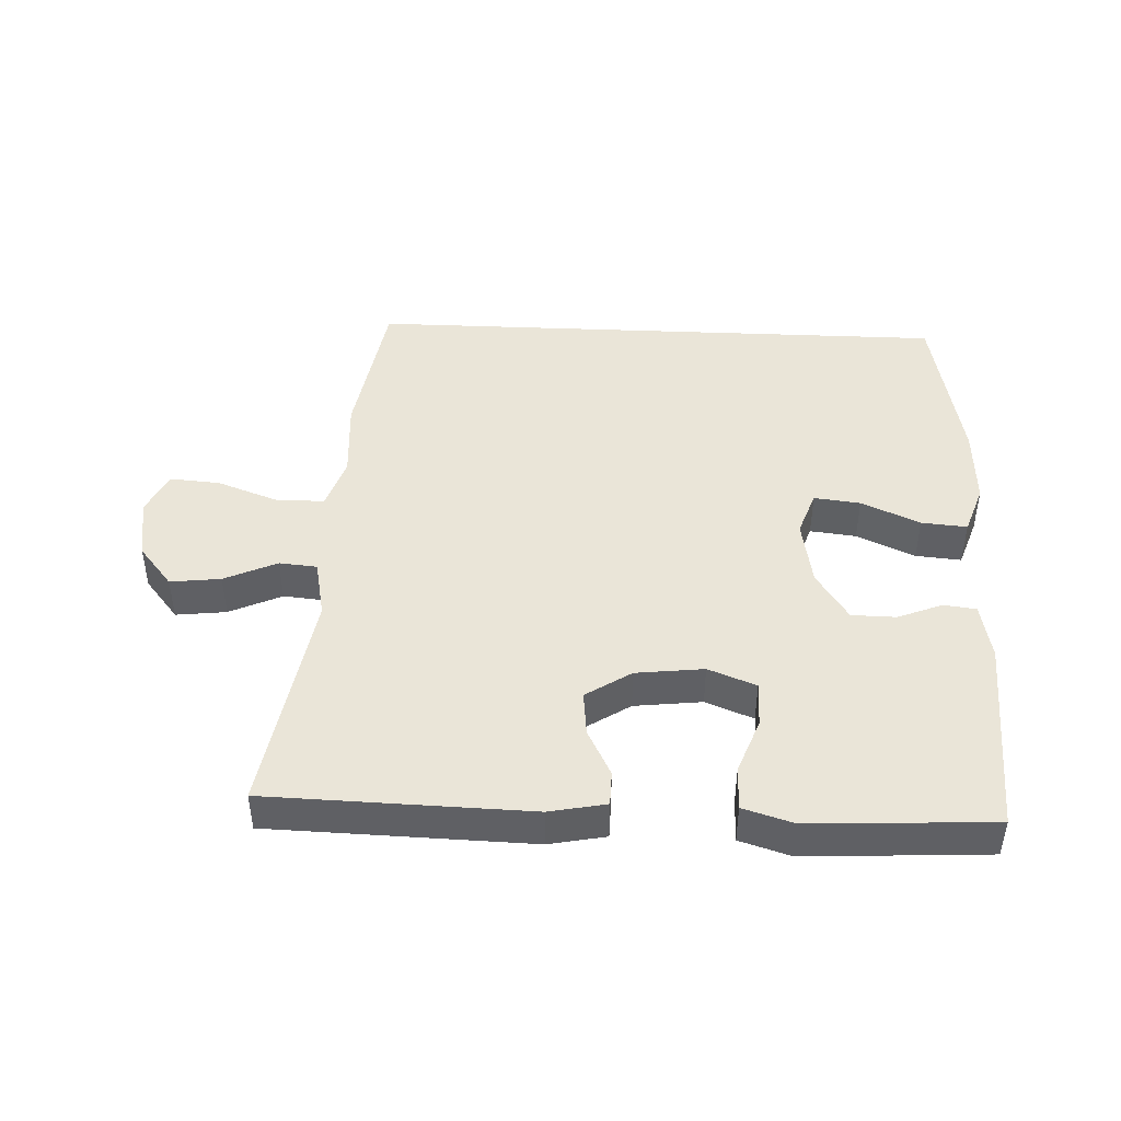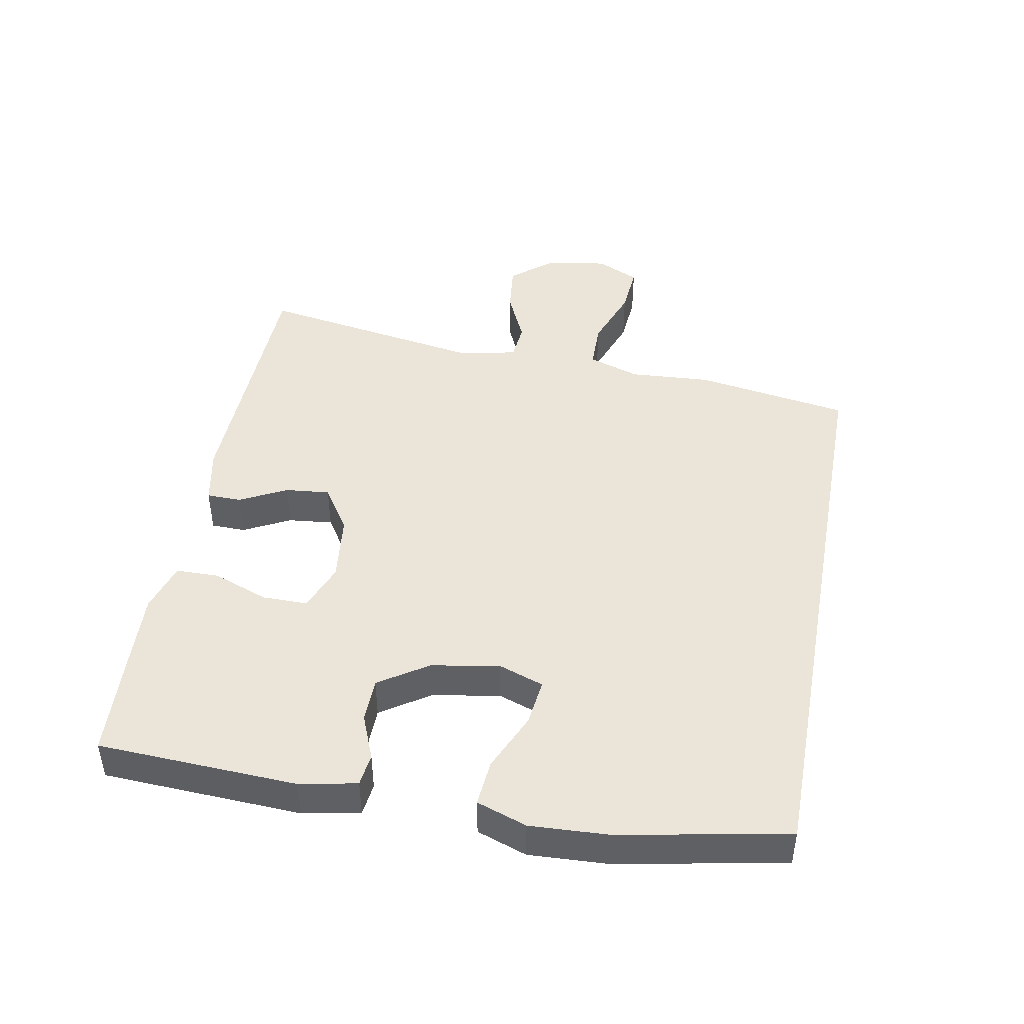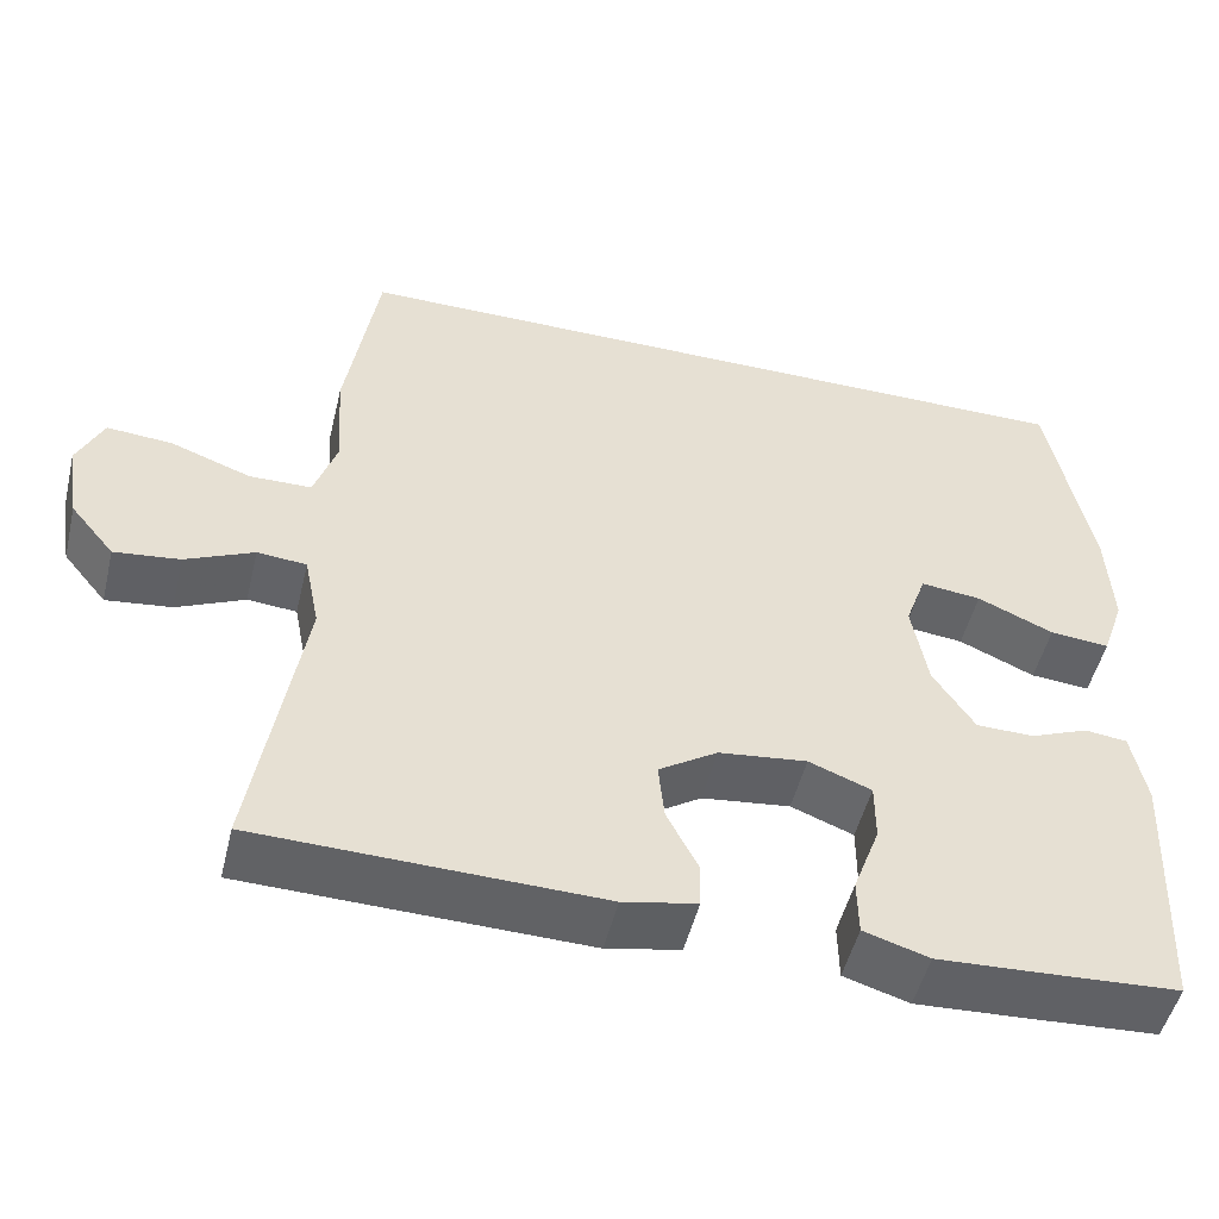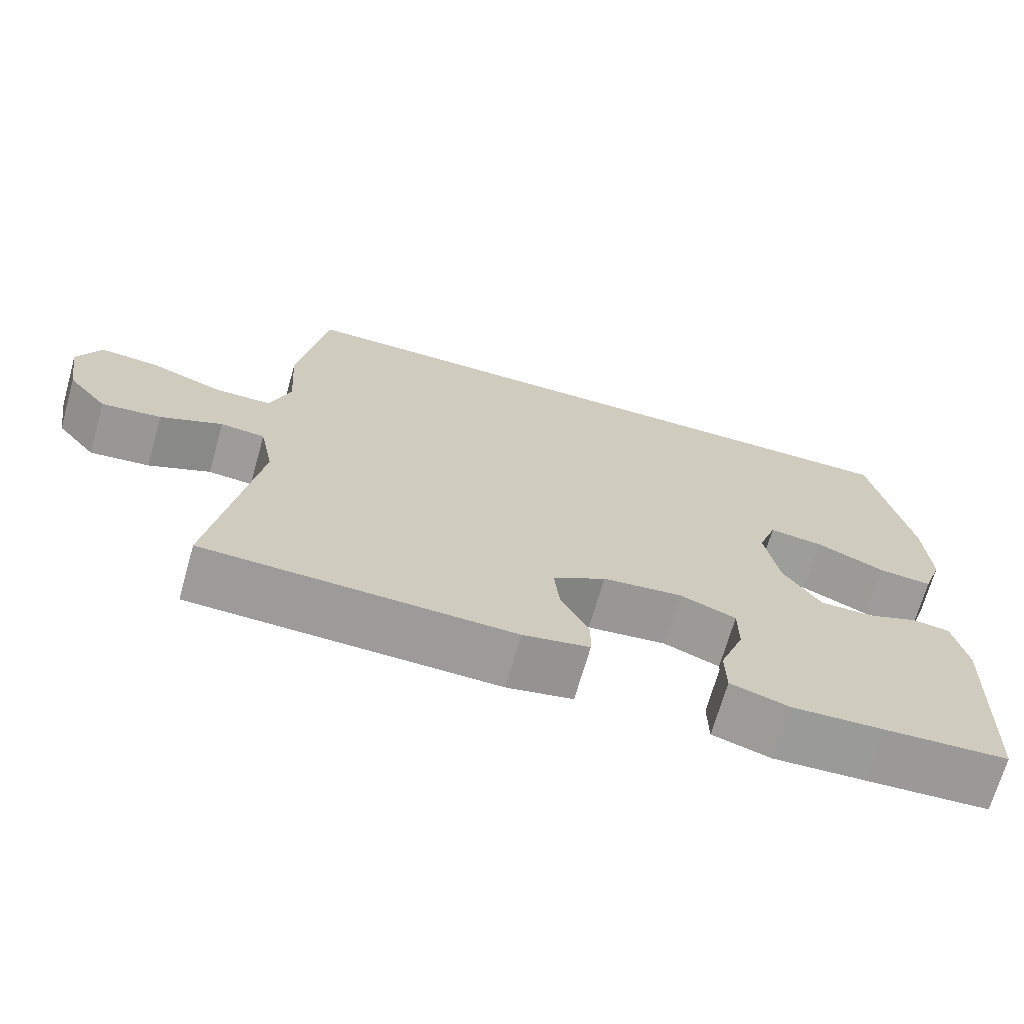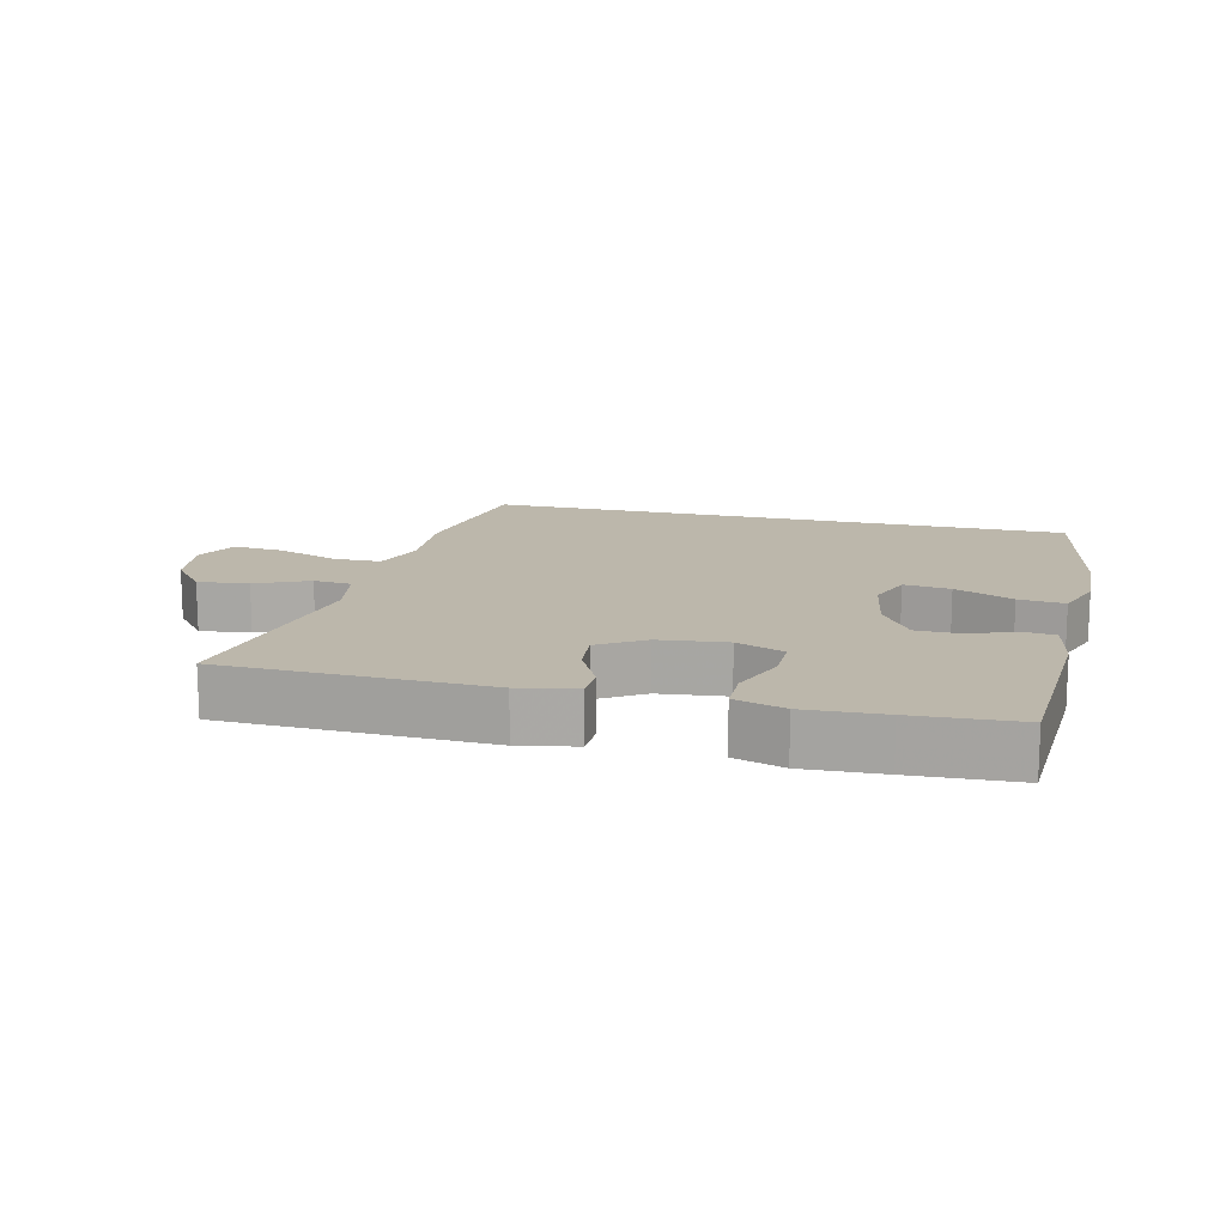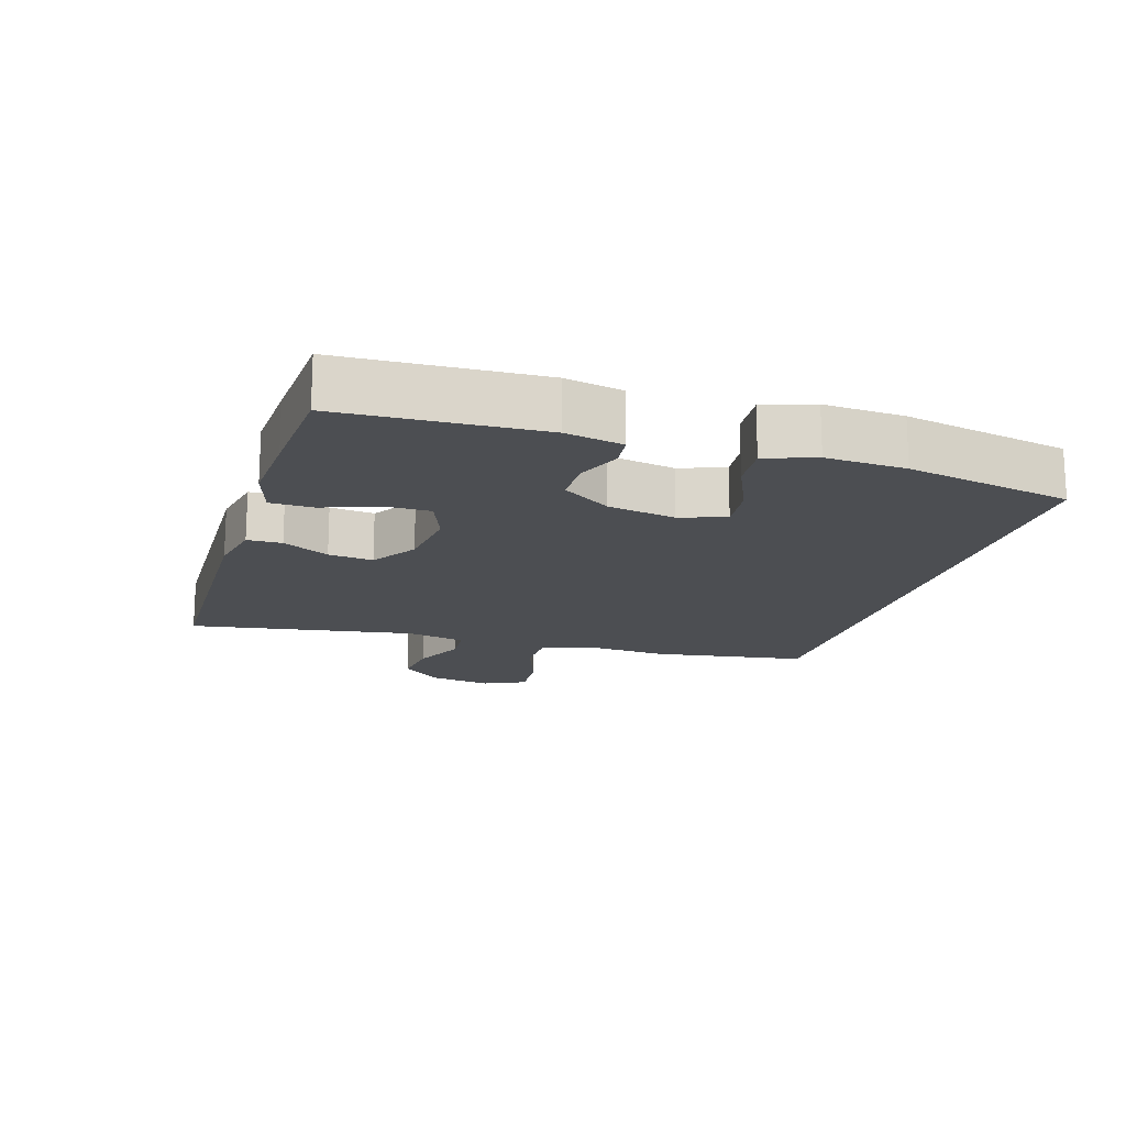
<metadata>
{"format":"obj","ext":"obj","renderer":"f3d","projection":"perspective","resolution":1024,"background":"white","views":[{"elev":45.0,"azim":-177.5,"up":"+Y"},{"elev":45.2,"azim":-79.5,"up":"+Y"},{"elev":-50.4,"azim":166.4,"up":"+Z"},{"elev":-69.7,"azim":164.1,"up":"+Z"},{"elev":14.3,"azim":-166.0,"up":"+Y"},{"elev":-16.8,"azim":-107.2,"up":"+Y"}]}
</metadata>
<code>
v -0.5 0.07 -0.5
v -0.514 0.07 -0.201
v -0.497 0.07 -0.115
v -0.448 0.07 -0.109
v -0.381 0.07 -0.136
v -0.314 0.07 -0.135
v -0.266 0.07 -0.062
v -0.248 0.07 0.04
v -0.272 0.07 0.108
v -0.342 0.07 0.1
v -0.43 0.07 0.061
v -0.499 0.07 0.055
v -0.525 0.07 0.13
v -0.519 0.07 0.25
v -0.47 0.07 0.5
v 0.414 0.07 0.5
v 0.451 0.07 0.269
v 0.443 0.07 0.147
v 0.469 0.07 0.069
v 0.541 0.07 0.068
v 0.634 0.07 0.102
v 0.71 0.07 0.108
v 0.74 0.07 0.044
v 0.725 0.07 -0.049
v 0.674 0.07 -0.111
v 0.598 0.07 -0.102
v 0.519 0.07 -0.066
v 0.462 0.07 -0.071
v 0.444 0.07 -0.16
v 0.5 0.07 -0.5
v 0.106 0.07 -0.51
v 0.021 0.07 -0.493
v 0.02 0.07 -0.441
v 0.056 0.07 -0.371
v 0.063 0.07 -0.304
v -0.005 0.07 -0.26
v -0.107 0.07 -0.248
v -0.179 0.07 -0.276
v -0.179 0.07 -0.344
v -0.148 0.07 -0.427
v -0.149 0.07 -0.492
v -0.224 0.07 -0.515
v -0.342 0.07 -0.509
v -0.5 0 -0.5
v -0.514 0 -0.201
v -0.497 0 -0.115
v -0.448 0 -0.109
v -0.381 0 -0.136
v -0.314 0 -0.135
v -0.266 0 -0.062
v -0.248 0 0.04
v -0.272 0 0.108
v -0.342 0 0.1
v -0.43 0 0.061
v -0.499 0 0.055
v -0.525 0 0.13
v -0.519 0 0.25
v -0.47 0 0.5
v 0.414 0 0.5
v 0.451 0 0.269
v 0.443 0 0.147
v 0.469 0 0.069
v 0.541 0 0.068
v 0.634 0 0.102
v 0.71 0 0.108
v 0.74 0 0.044
v 0.725 0 -0.049
v 0.674 0 -0.111
v 0.598 0 -0.102
v 0.519 0 -0.066
v 0.462 0 -0.071
v 0.444 0 -0.16
v 0.5 0 -0.5
v 0.106 0 -0.51
v 0.021 0 -0.493
v 0.02 0 -0.441
v 0.056 0 -0.371
v 0.063 0 -0.304
v -0.005 0 -0.26
v -0.107 0 -0.248
v -0.179 0 -0.276
v -0.179 0 -0.344
v -0.148 0 -0.427
v -0.149 0 -0.492
v -0.224 0 -0.515
v -0.342 0 -0.509
f 39 40 41 42
f 38 39 42 43
f 31 32 33 34
f 29 30 31 34
f 28 29 34 35
f 24 25 26 27
f 22 23 24 27
f 20 21 22 27
f 19 20 27 28
f 18 19 28 35
f 10 11 12 13
f 9 10 13 14
f 2 3 4 5
f 2 5 6
f 38 43 1 2
f 37 38 2 6
f 36 37 6 7
f 35 36 7 8
f 18 35 8 9
f 15 16 17 18
f 9 14 15 18
f 85 84 83 82
f 86 85 82 81
f 77 76 75 74
f 77 74 73 72
f 78 77 72 71
f 70 69 68 67
f 70 67 66 65
f 70 65 64 63
f 71 70 63 62
f 78 71 62 61
f 56 55 54 53
f 57 56 53 52
f 48 47 46 45
f 49 48 45
f 45 44 86 81
f 49 45 81 80
f 50 49 80 79
f 51 50 79 78
f 52 51 78 61
f 61 60 59 58
f 61 58 57 52
f 1 44 45 2
f 2 45 46 3
f 3 46 47 4
f 4 47 48 5
f 5 48 49 6
f 6 49 50 7
f 7 50 51 8
f 8 51 52 9
f 9 52 53 10
f 10 53 54 11
f 11 54 55 12
f 12 55 56 13
f 13 56 57 14
f 14 57 58 15
f 15 58 59 16
f 16 59 60 17
f 17 60 61 18
f 18 61 62 19
f 19 62 63 20
f 20 63 64 21
f 21 64 65 22
f 22 65 66 23
f 23 66 67 24
f 24 67 68 25
f 25 68 69 26
f 26 69 70 27
f 27 70 71 28
f 28 71 72 29
f 29 72 73 30
f 30 73 74 31
f 31 74 75 32
f 32 75 76 33
f 33 76 77 34
f 34 77 78 35
f 35 78 79 36
f 36 79 80 37
f 37 80 81 38
f 38 81 82 39
f 39 82 83 40
f 40 83 84 41
f 41 84 85 42
f 42 85 86 43
f 43 86 44 1

</code>
